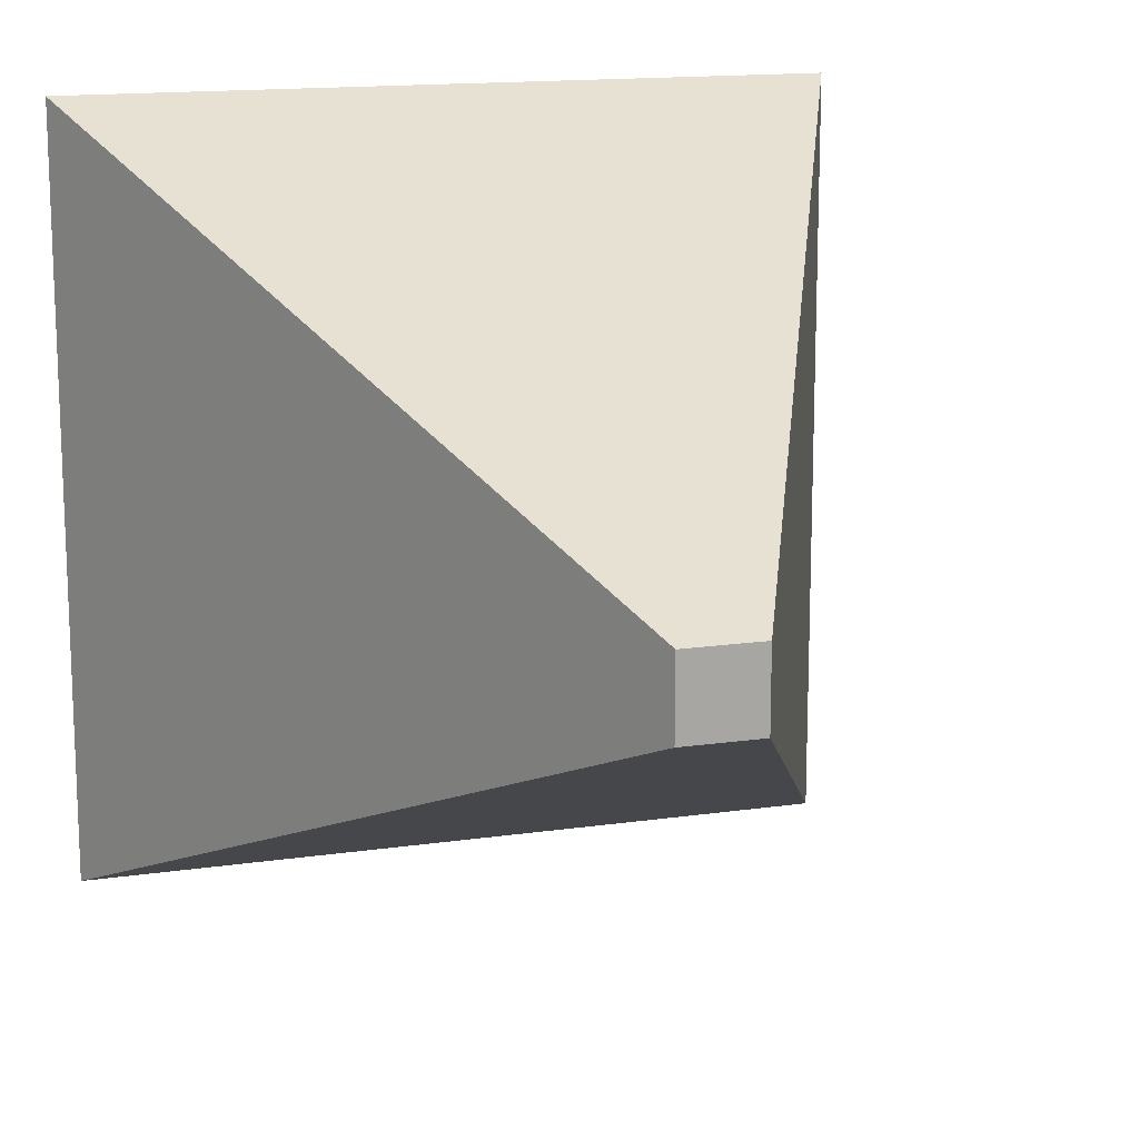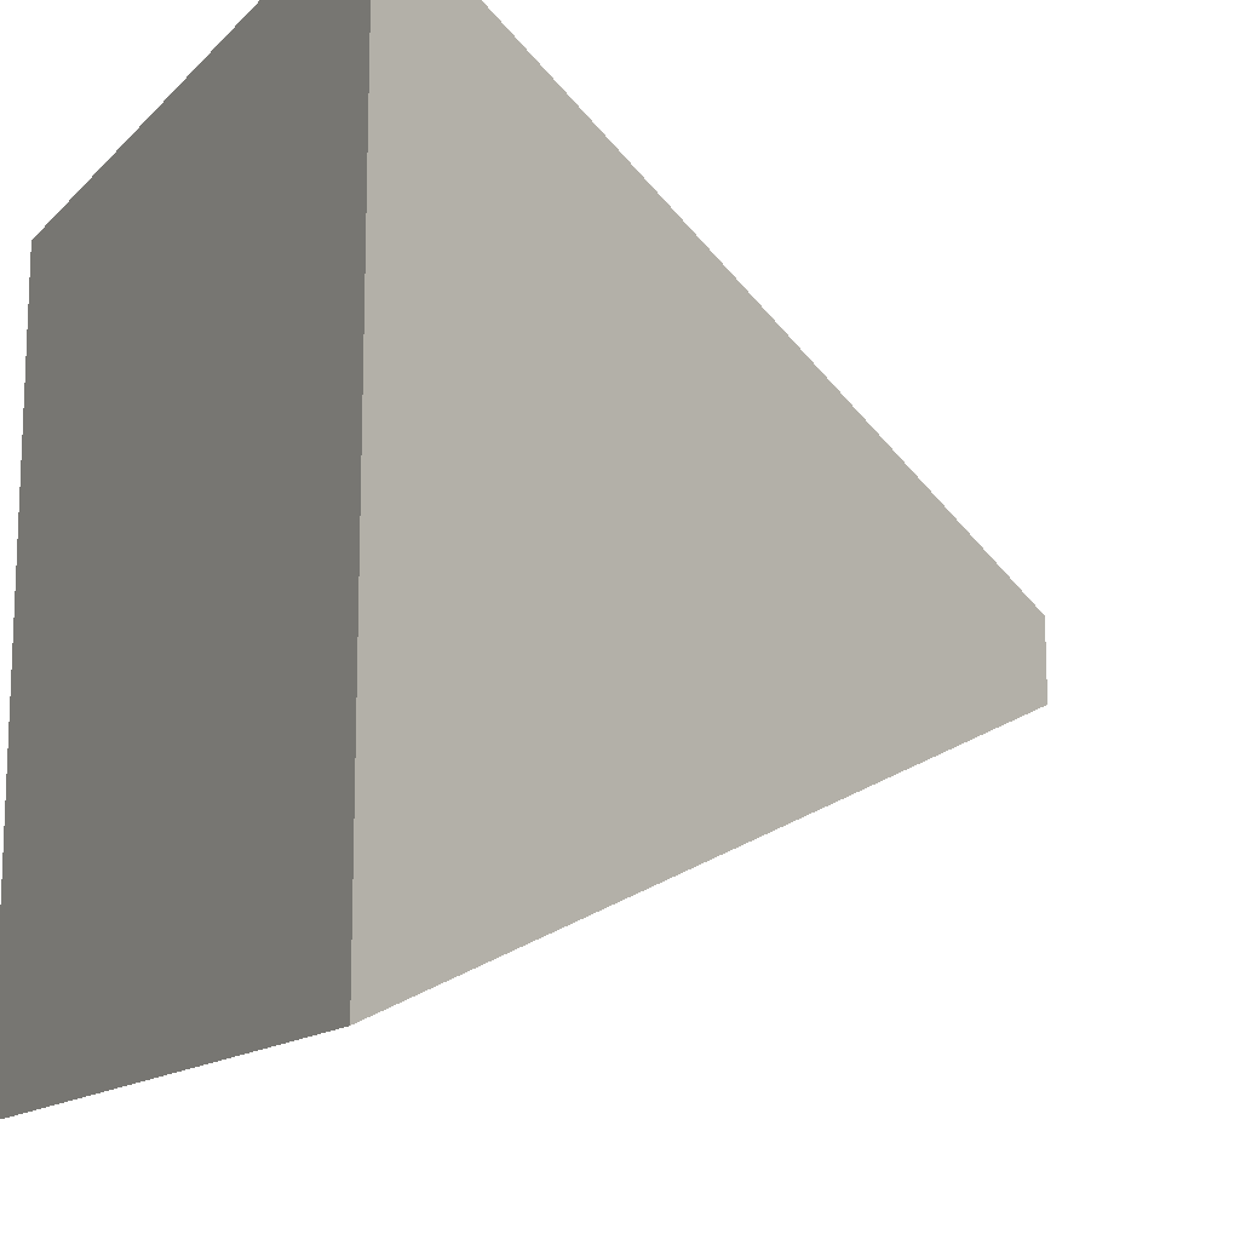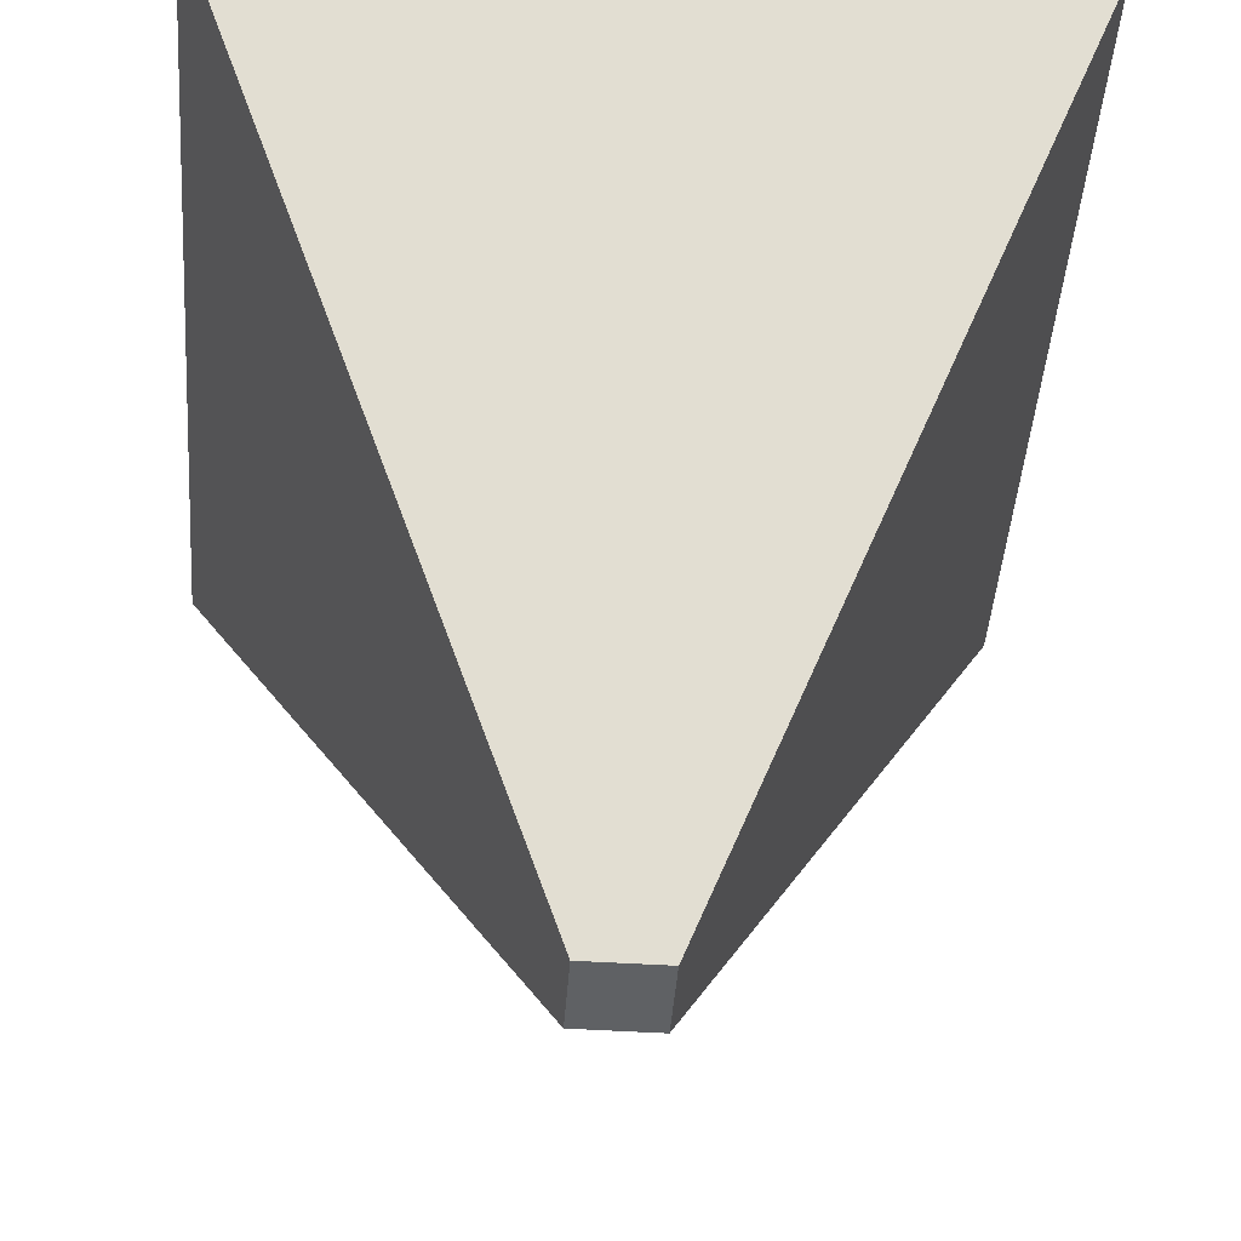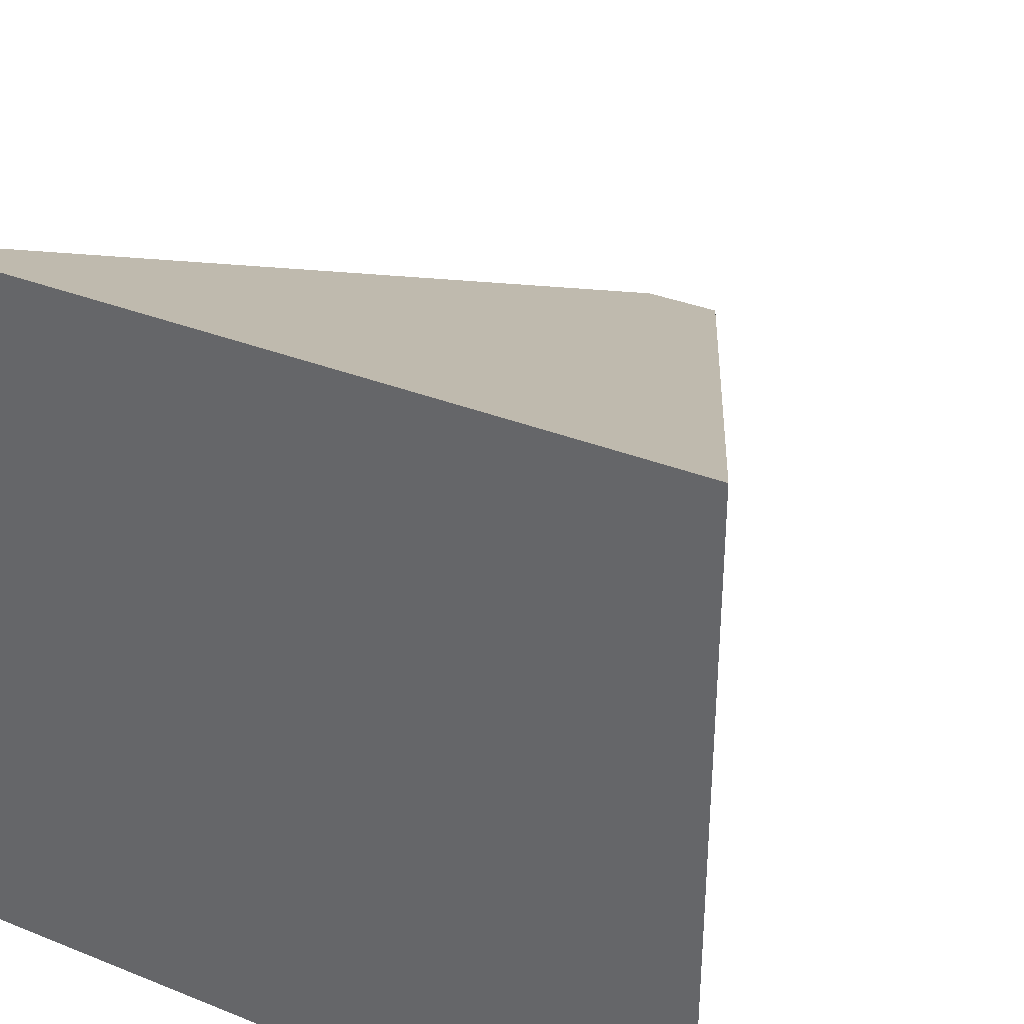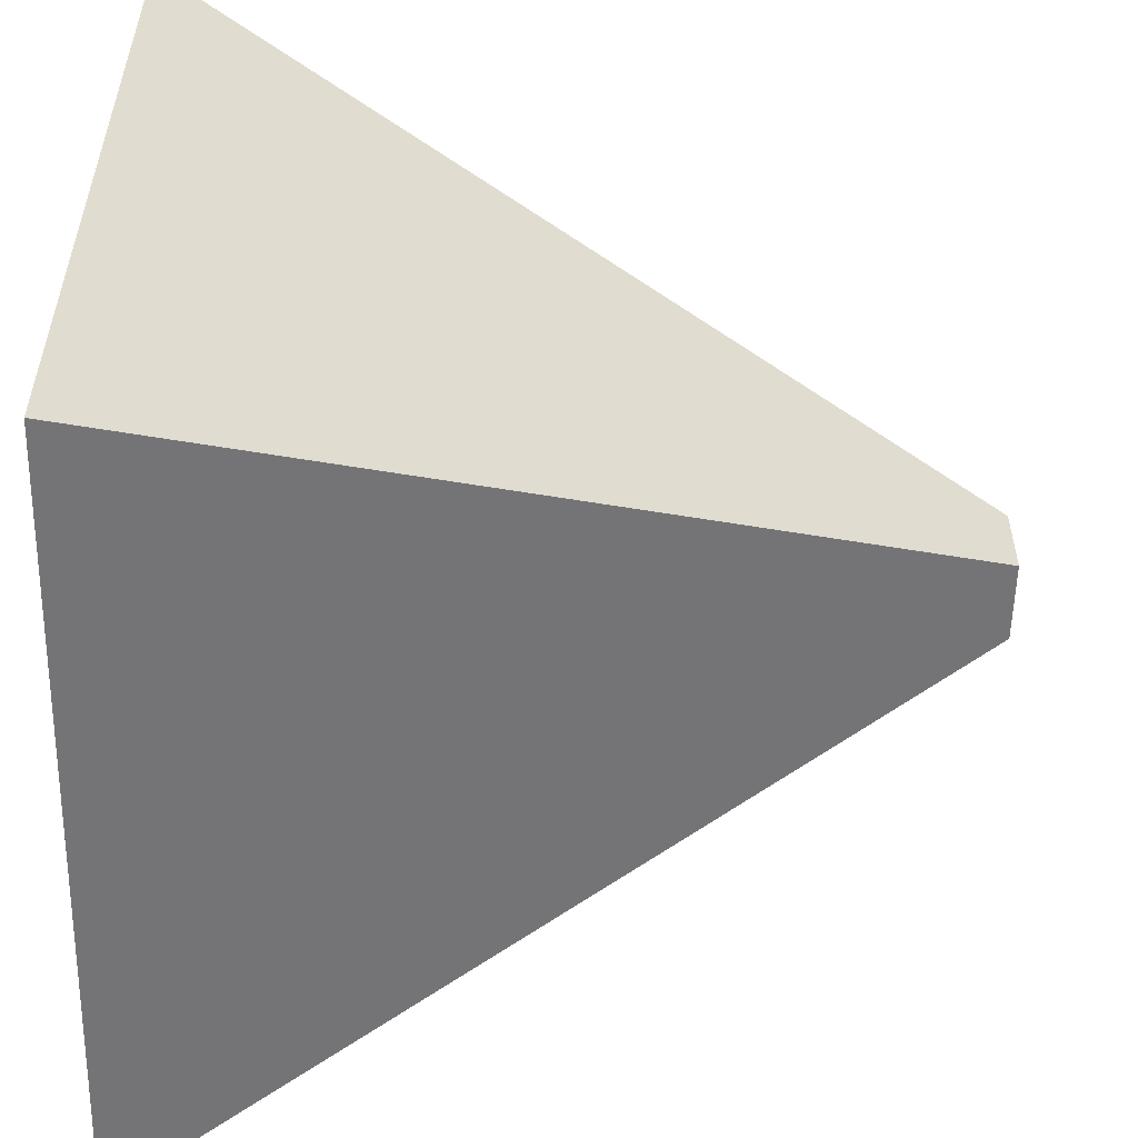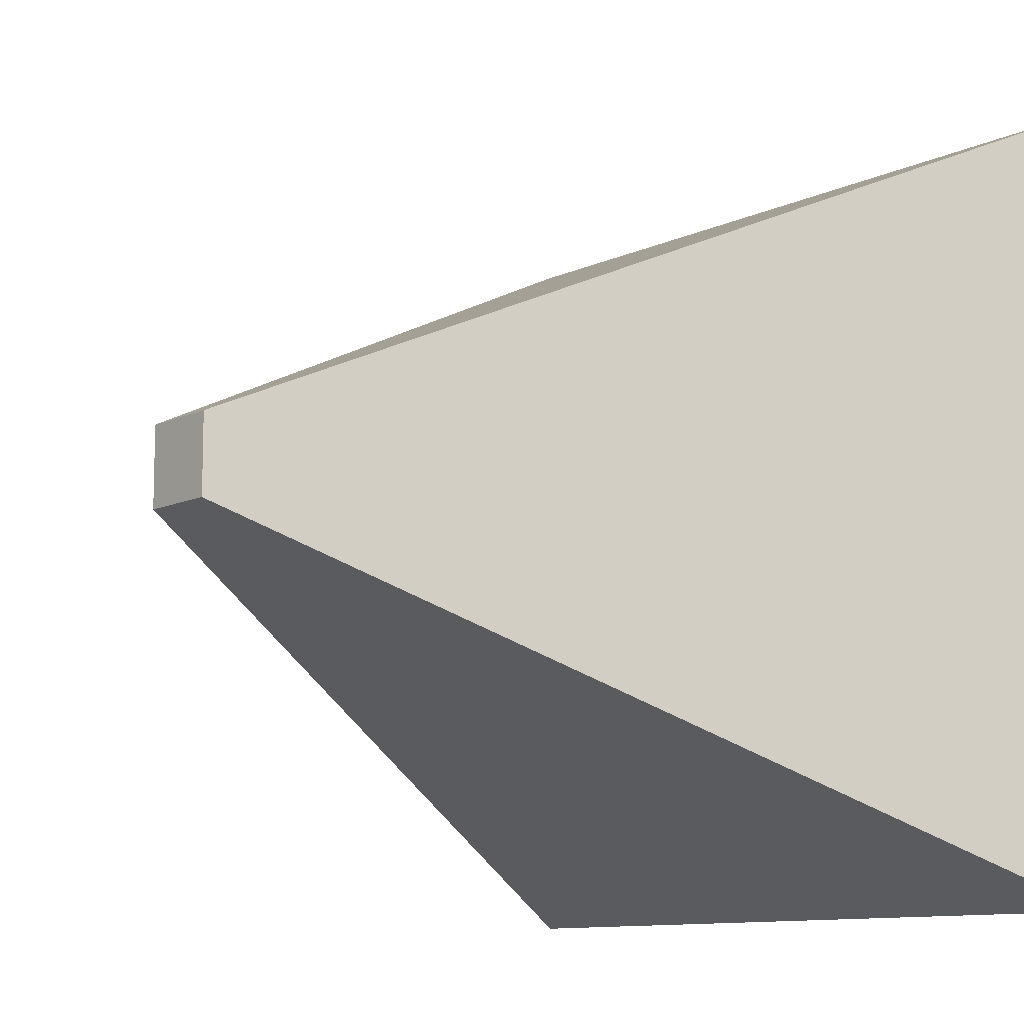
<metadata>
{"format":"obj","ext":"obj","renderer":"f3d","projection":"perspective","resolution":1024,"background":"white","views":[{"elev":14.8,"azim":-17.5,"up":"+Z"},{"elev":-13.8,"azim":-117.2,"up":"+Z"},{"elev":-45.5,"azim":-94.3,"up":"+Y"},{"elev":34.6,"azim":-151.8,"up":"+Z"},{"elev":-55.3,"azim":-91.3,"up":"+Z"},{"elev":-10.5,"azim":49.6,"up":"+Z"}]}
</metadata>
<code>
o Cube
v -0.1 -1 -0.1
v -1 1 -1
v -0.1 -1 0.1
v -1 1 1
v 0.1 -1 -0.1
v 1 1 -1
v 0.1 -1 0.1
v 1 1 1
f 5 3 1
f 3 8 4
f 7 6 8
f 2 8 6
f 1 4 2
f 5 2 6
f 5 7 3
f 3 7 8
f 7 5 6
f 2 4 8
f 1 3 4
f 5 1 2

</code>
